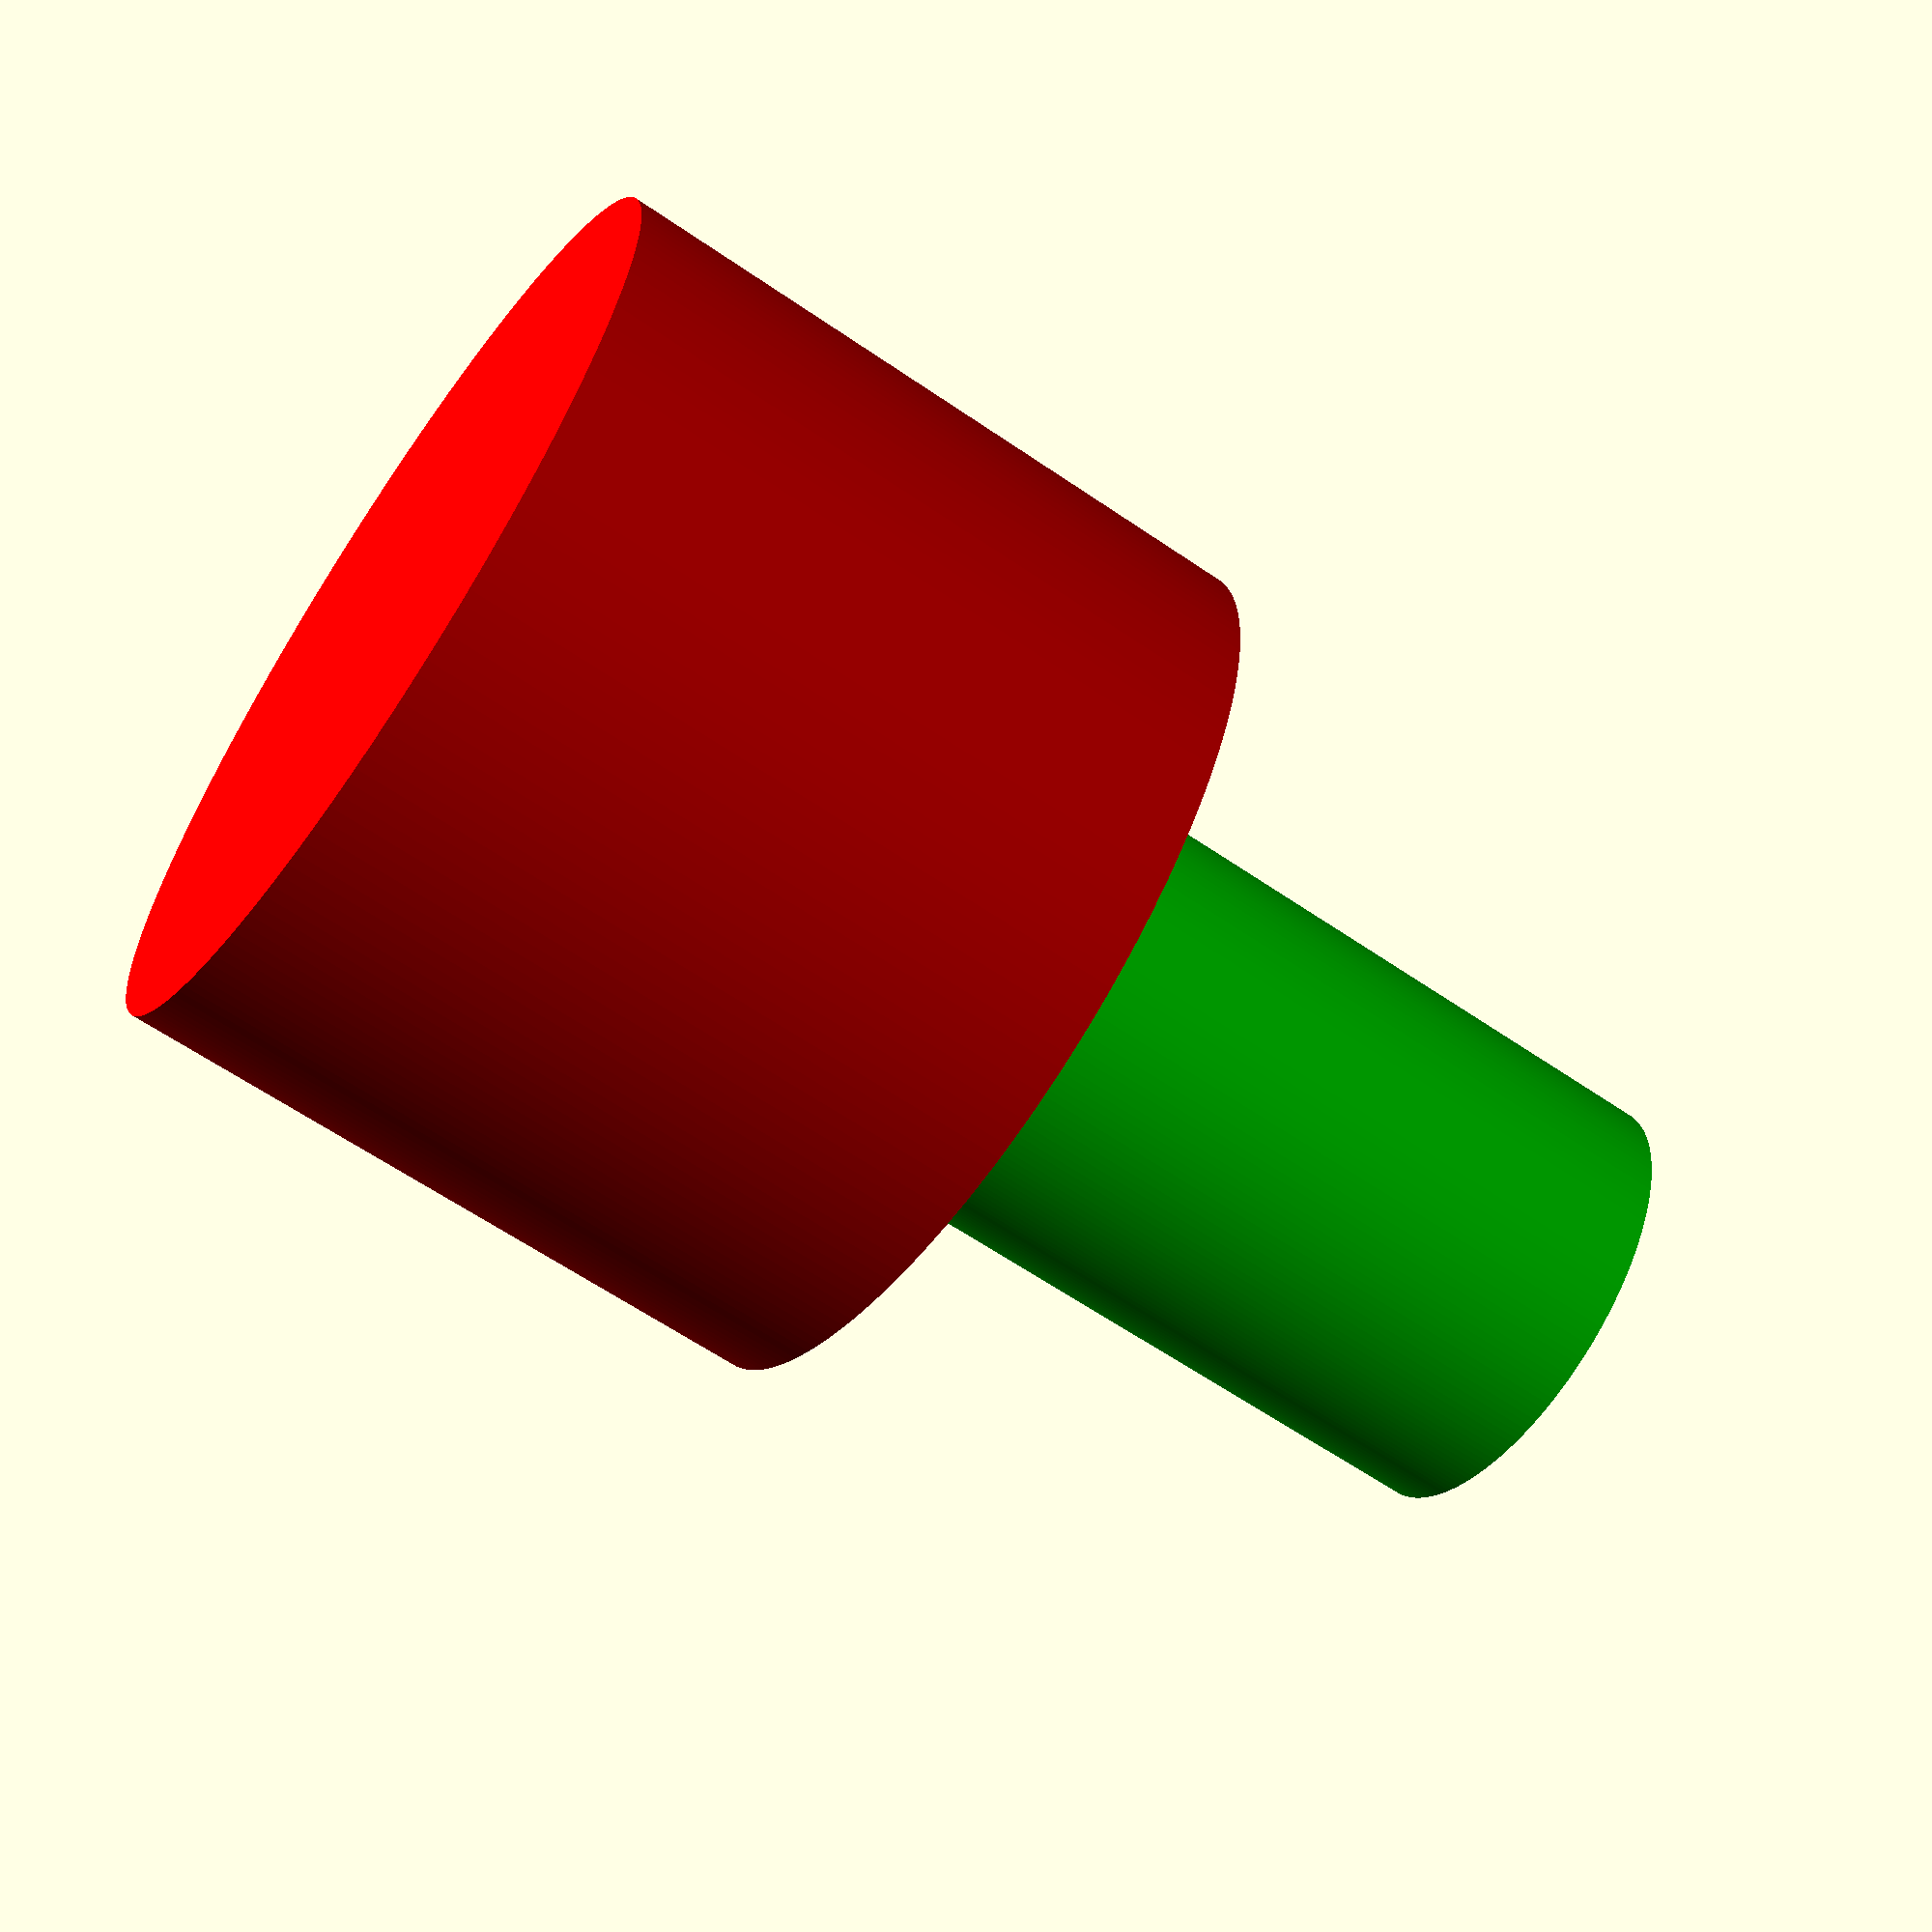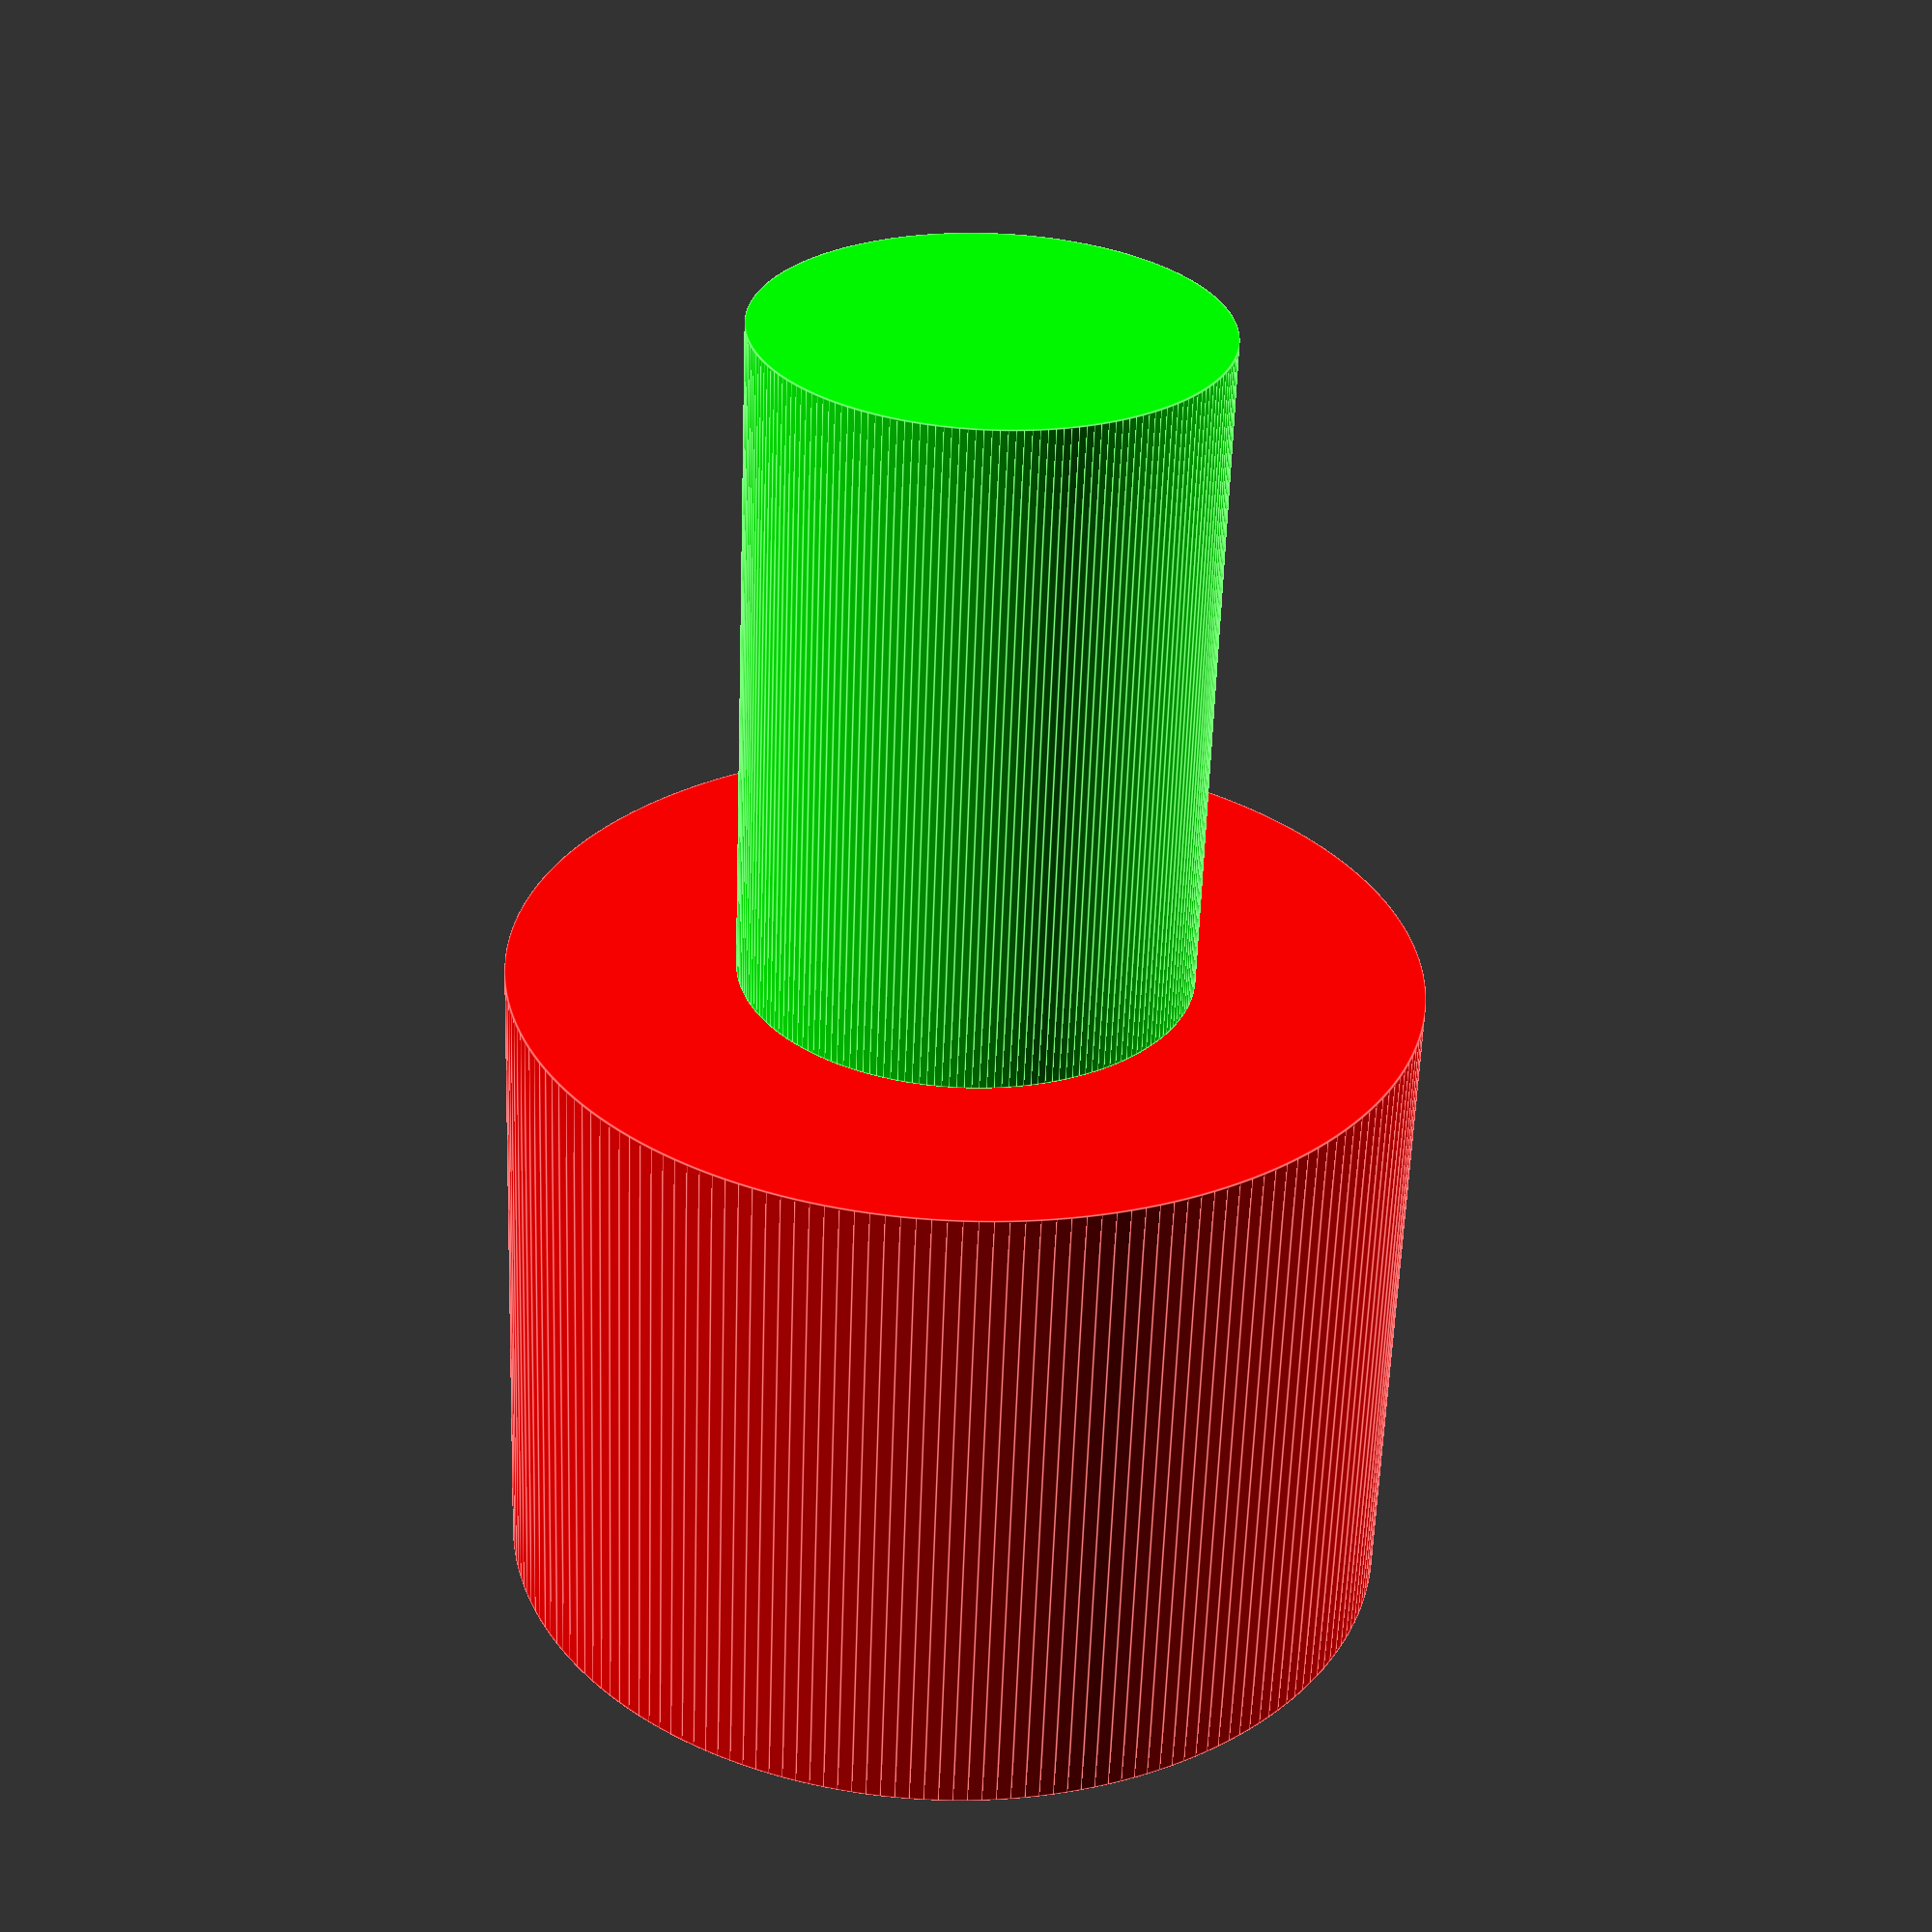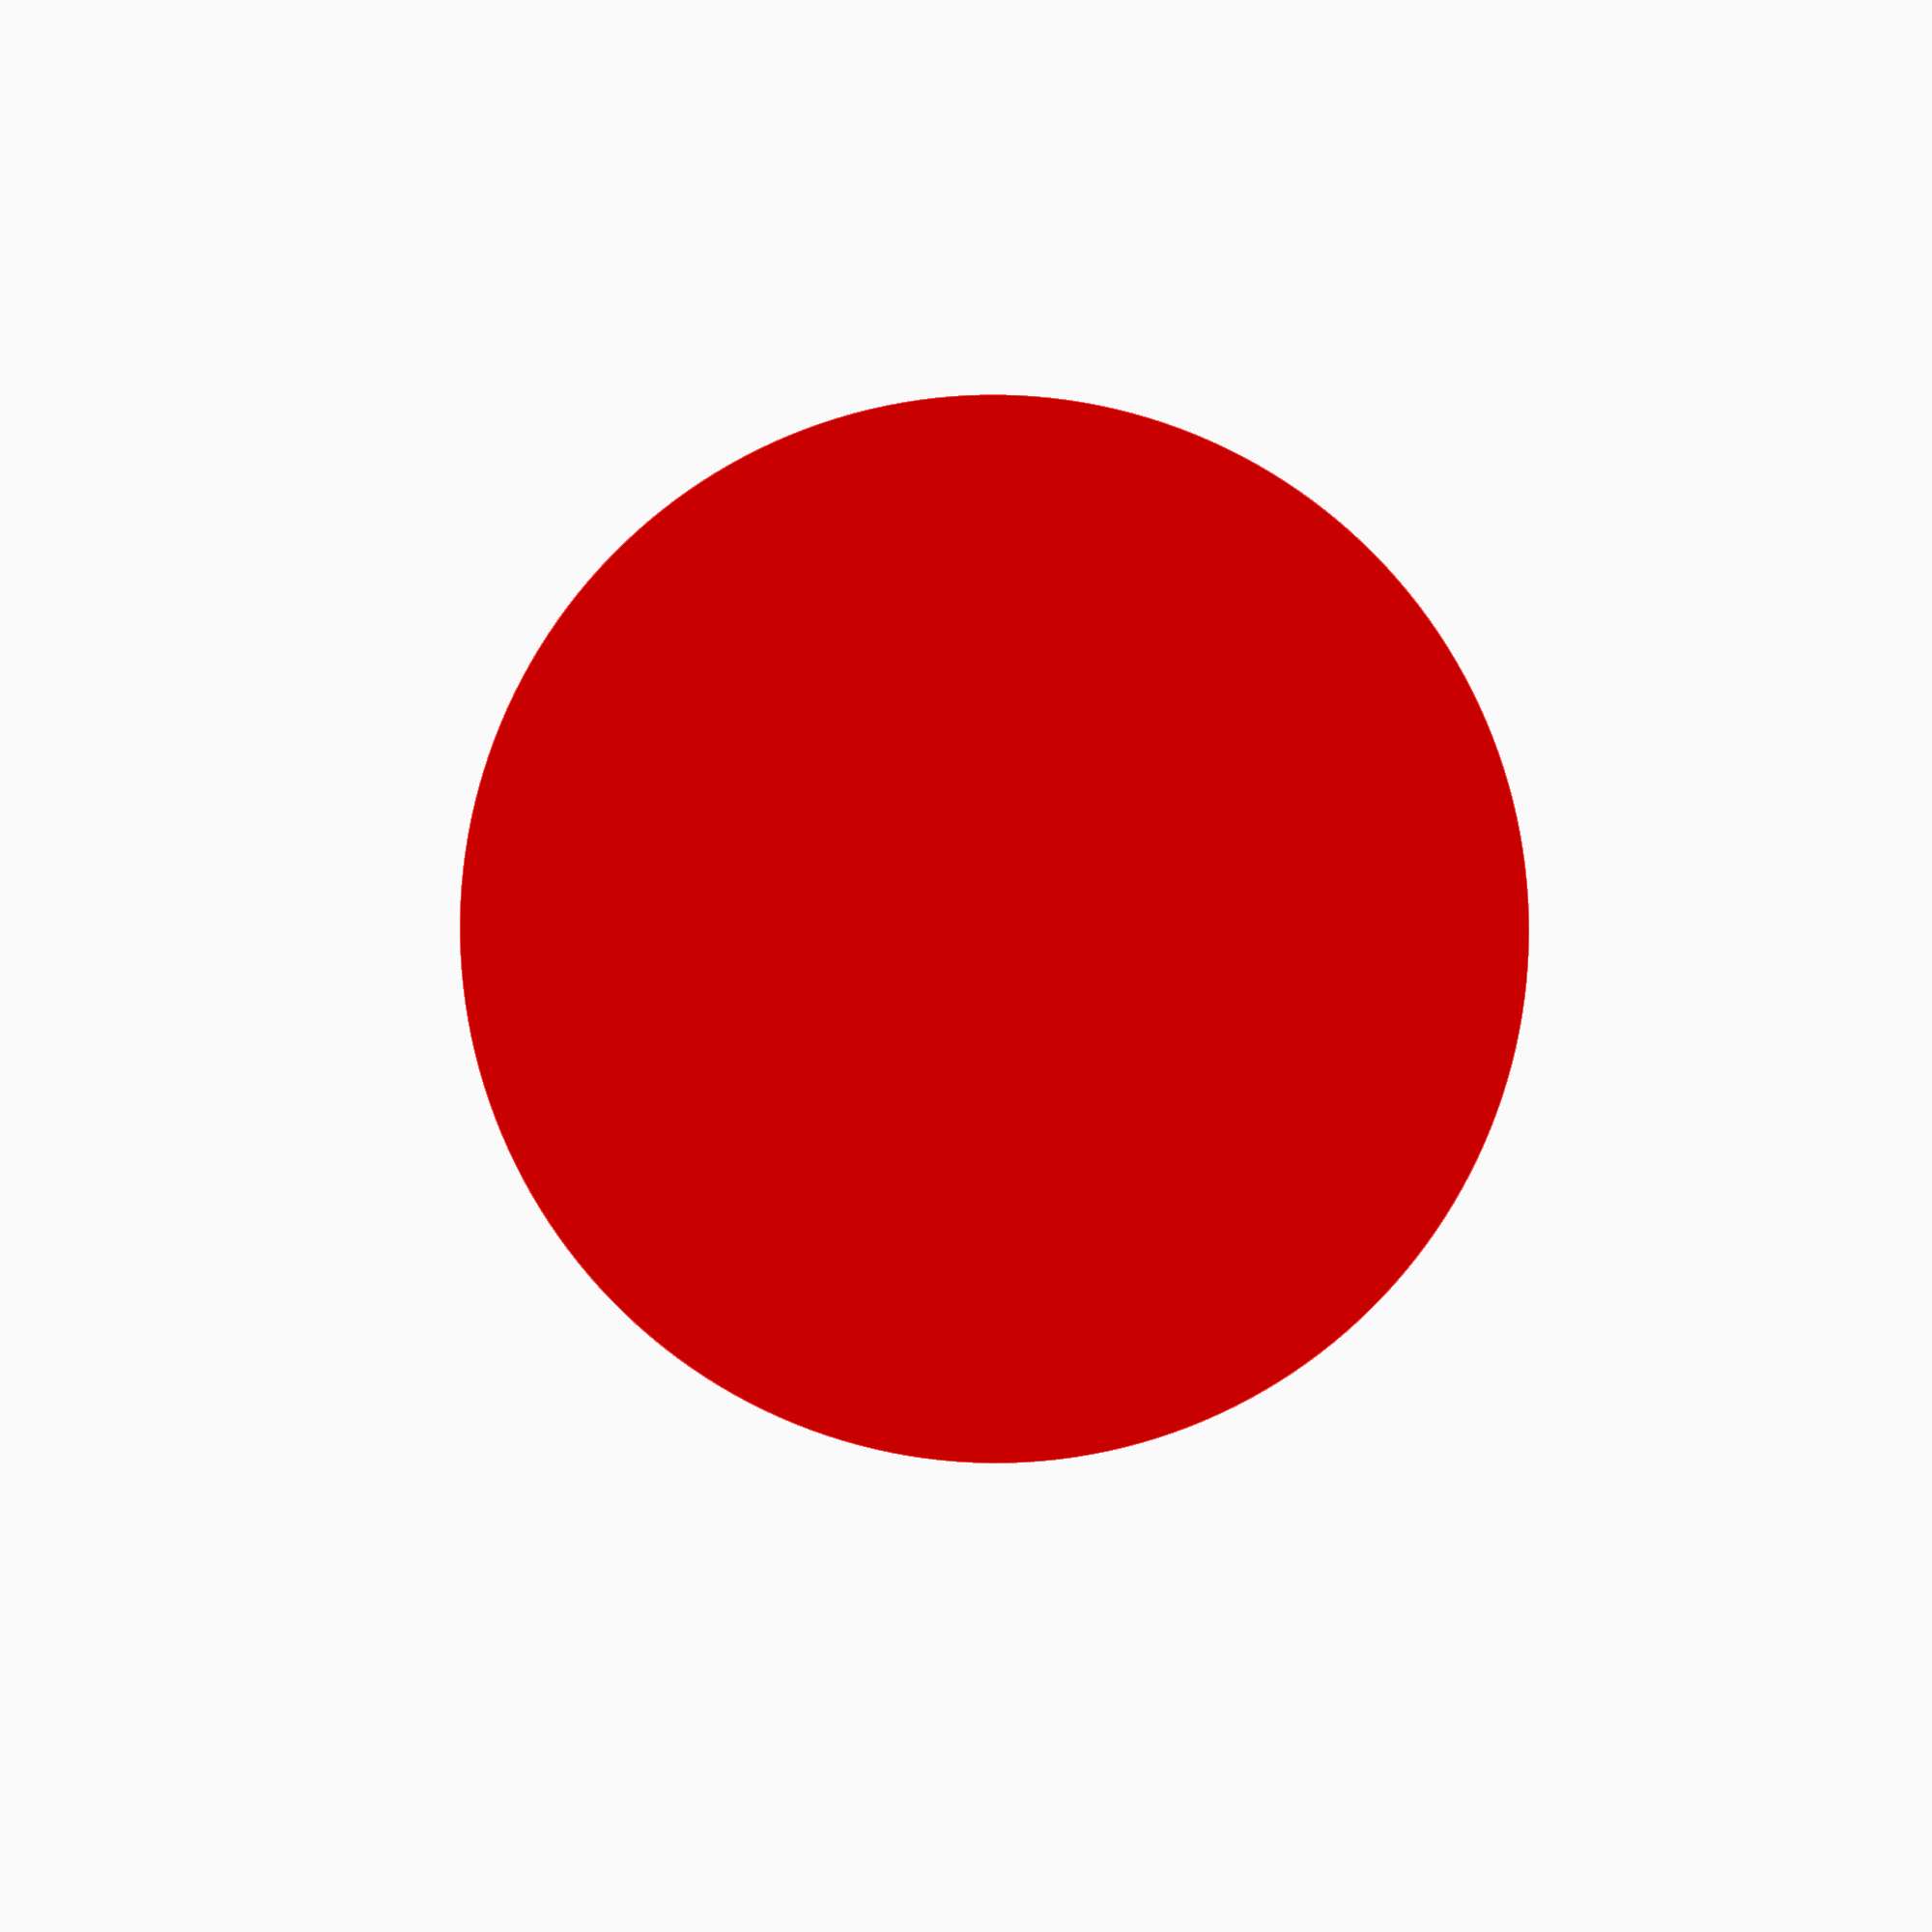
<openscad>
$fn=200;

color([0,1,0])
rotate([0,90,0])
cylinder(30,d=20);

color([1,0,0])
translate([-30,0,0])
rotate([0,90,0])
cylinder(30,d=40);
</openscad>
<views>
elev=279.2 azim=20.3 roll=29.1 proj=p view=solid
elev=23.7 azim=324.4 roll=87.5 proj=p view=edges
elev=229.6 azim=133.3 roll=273.2 proj=p view=edges
</views>
